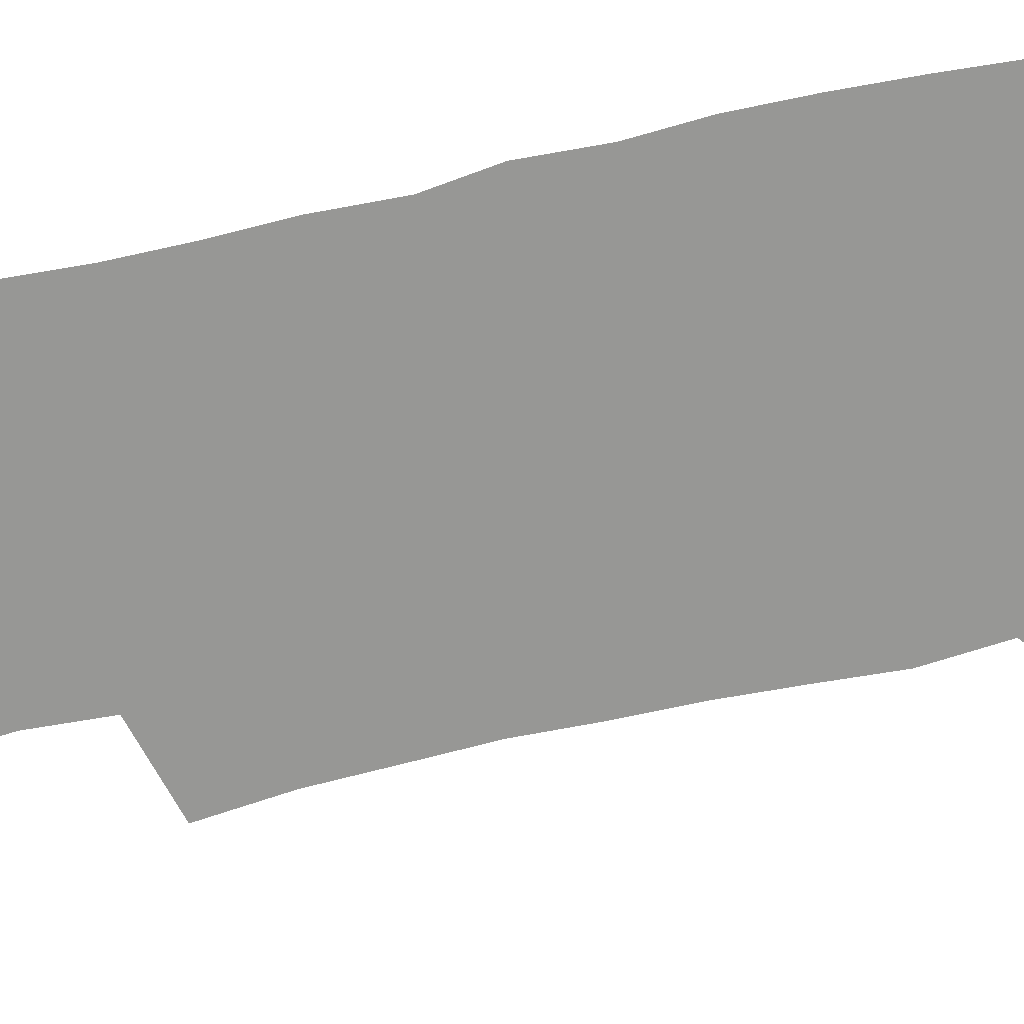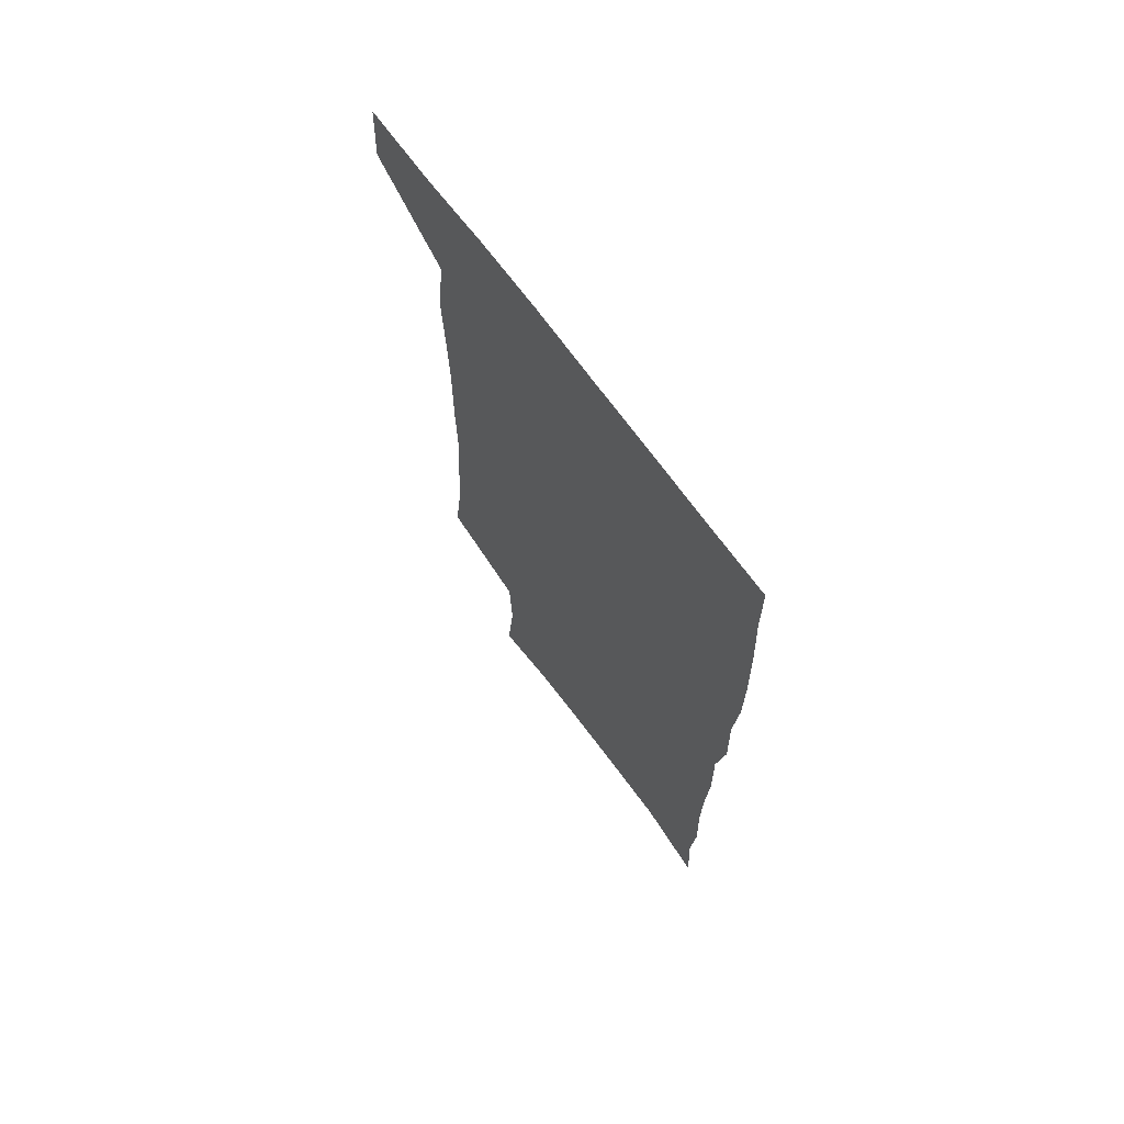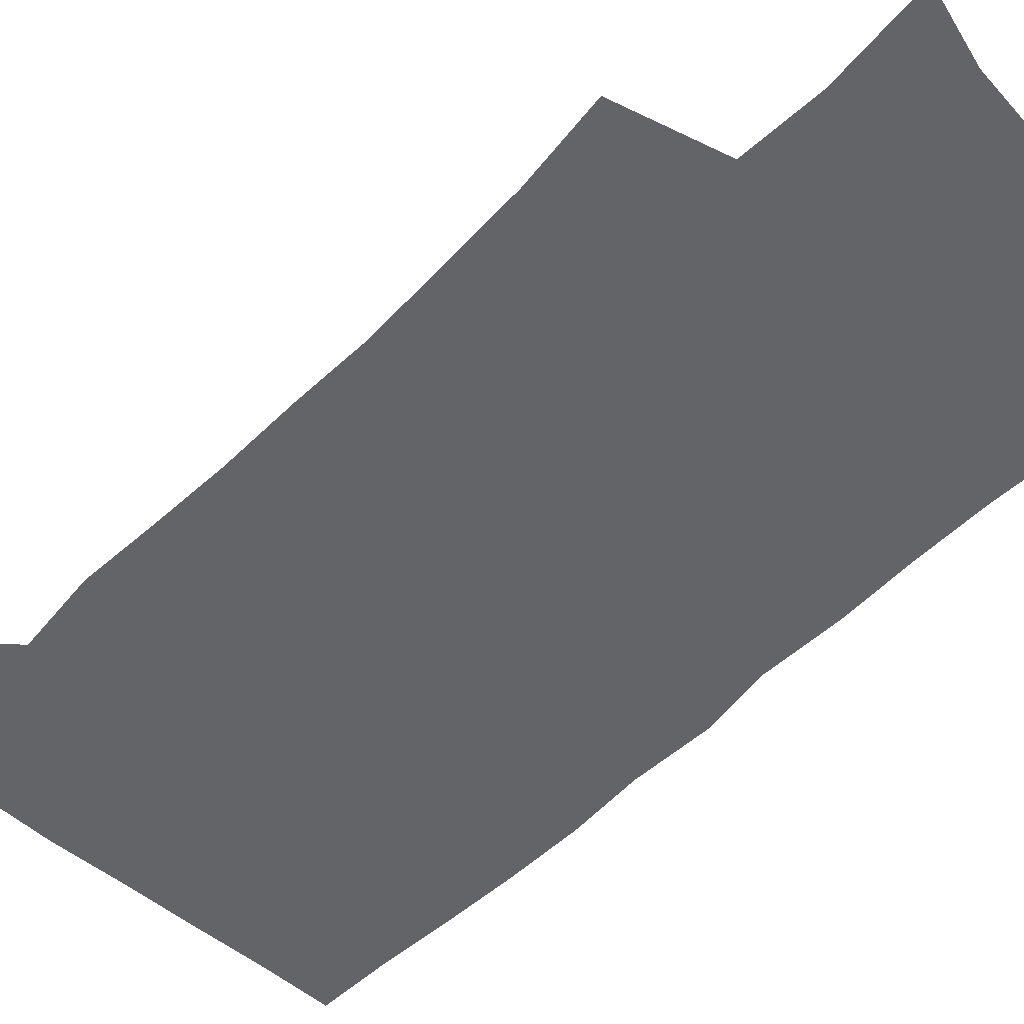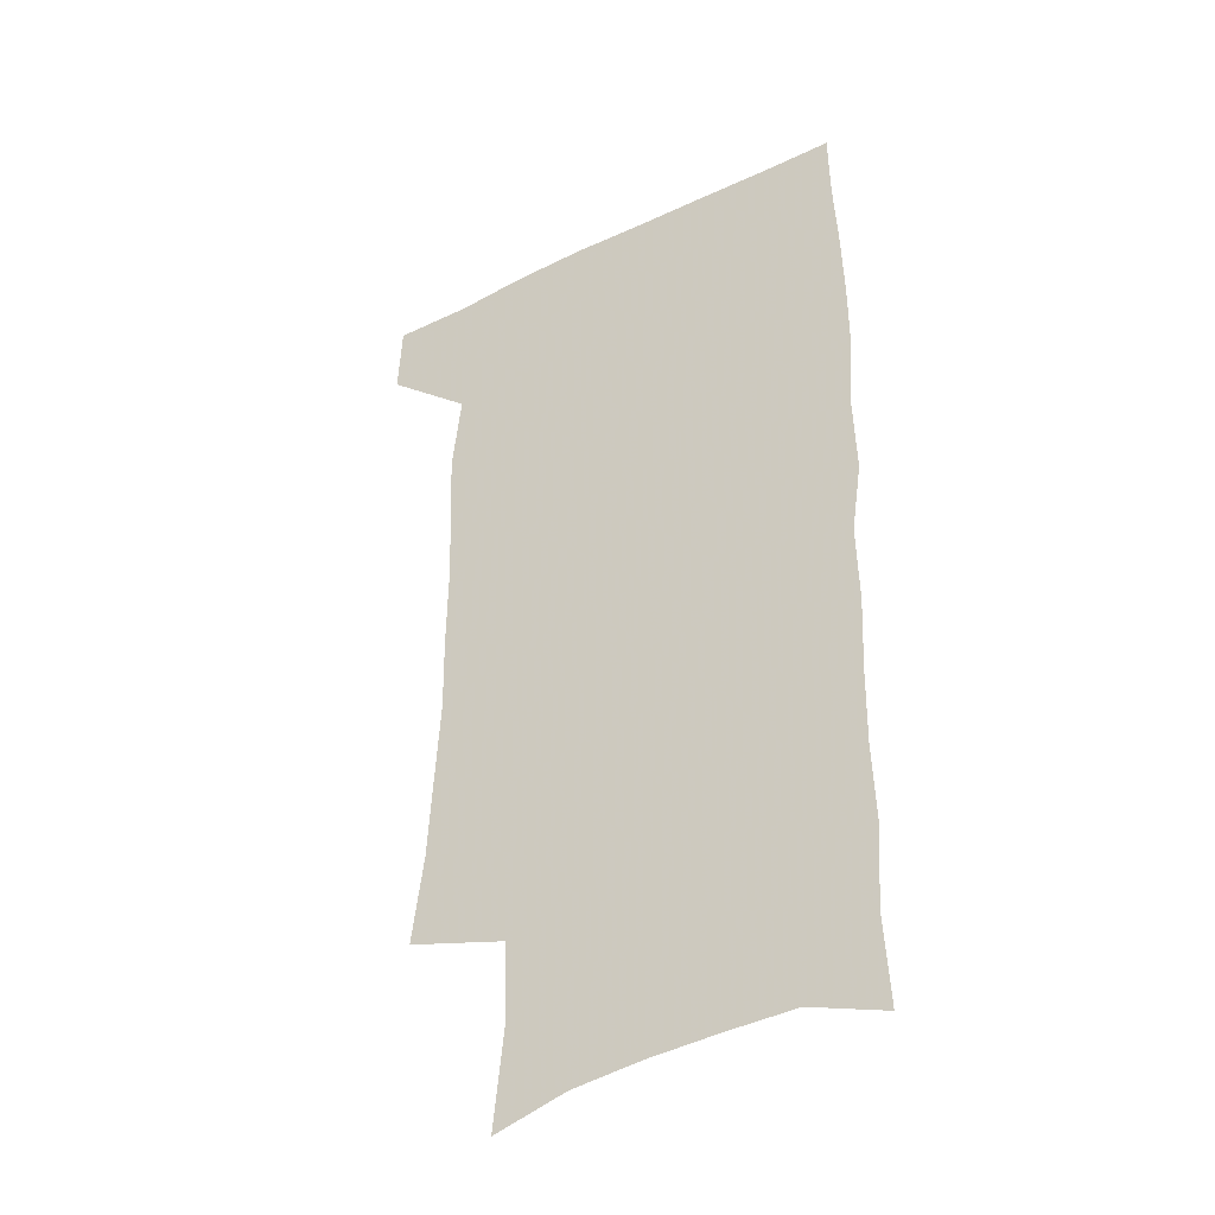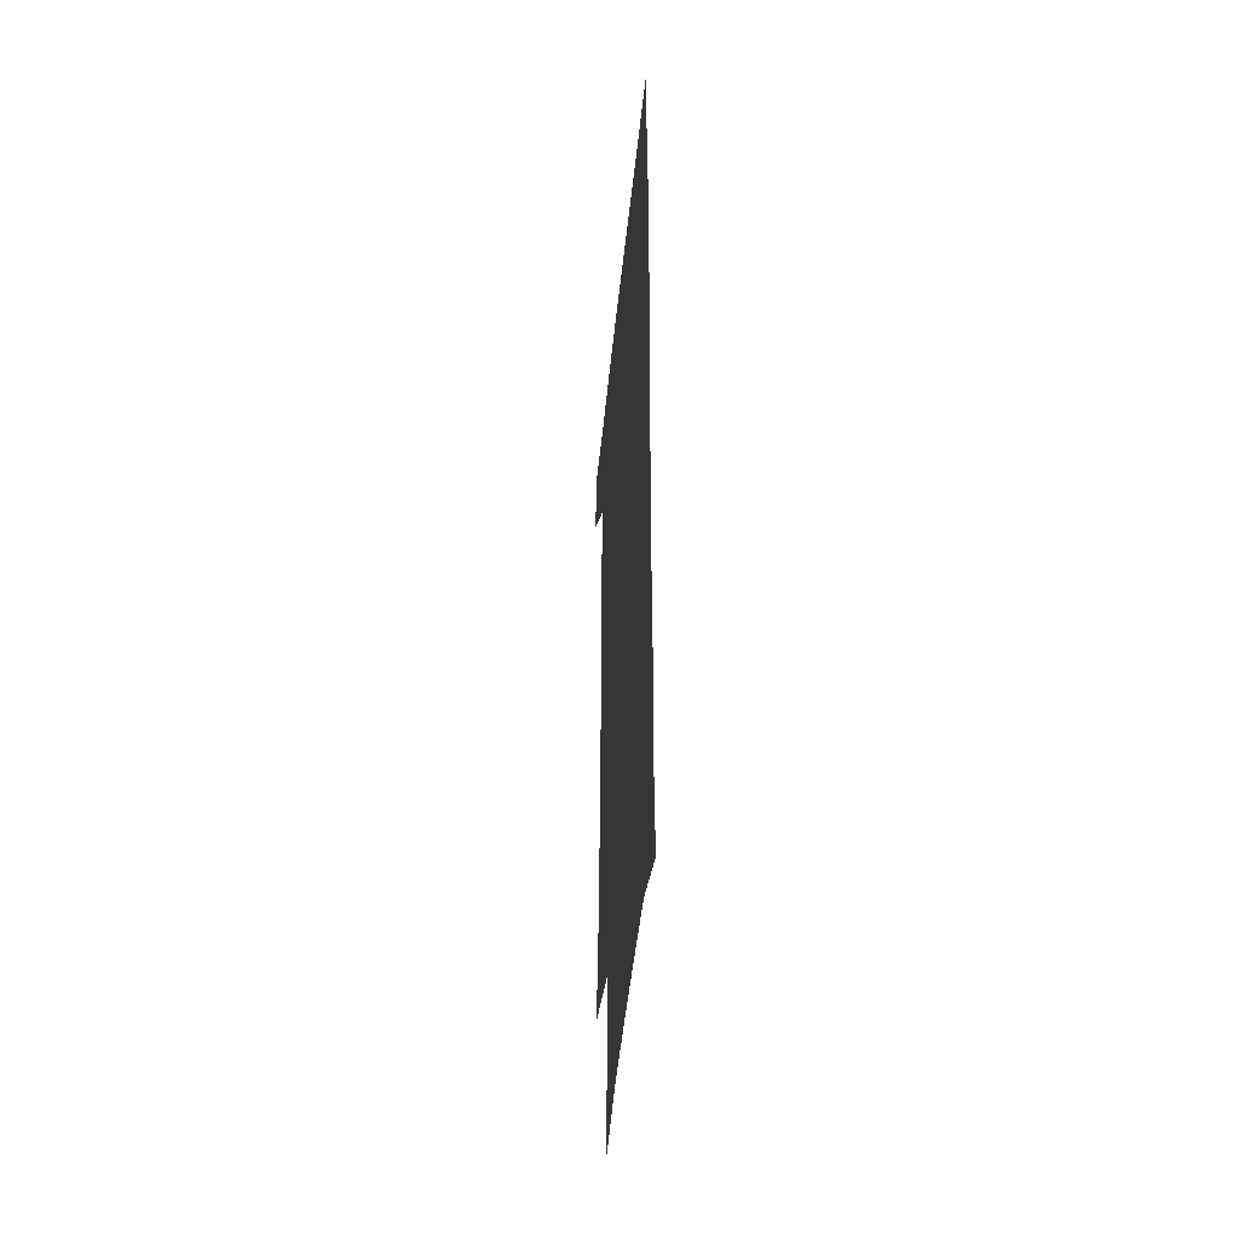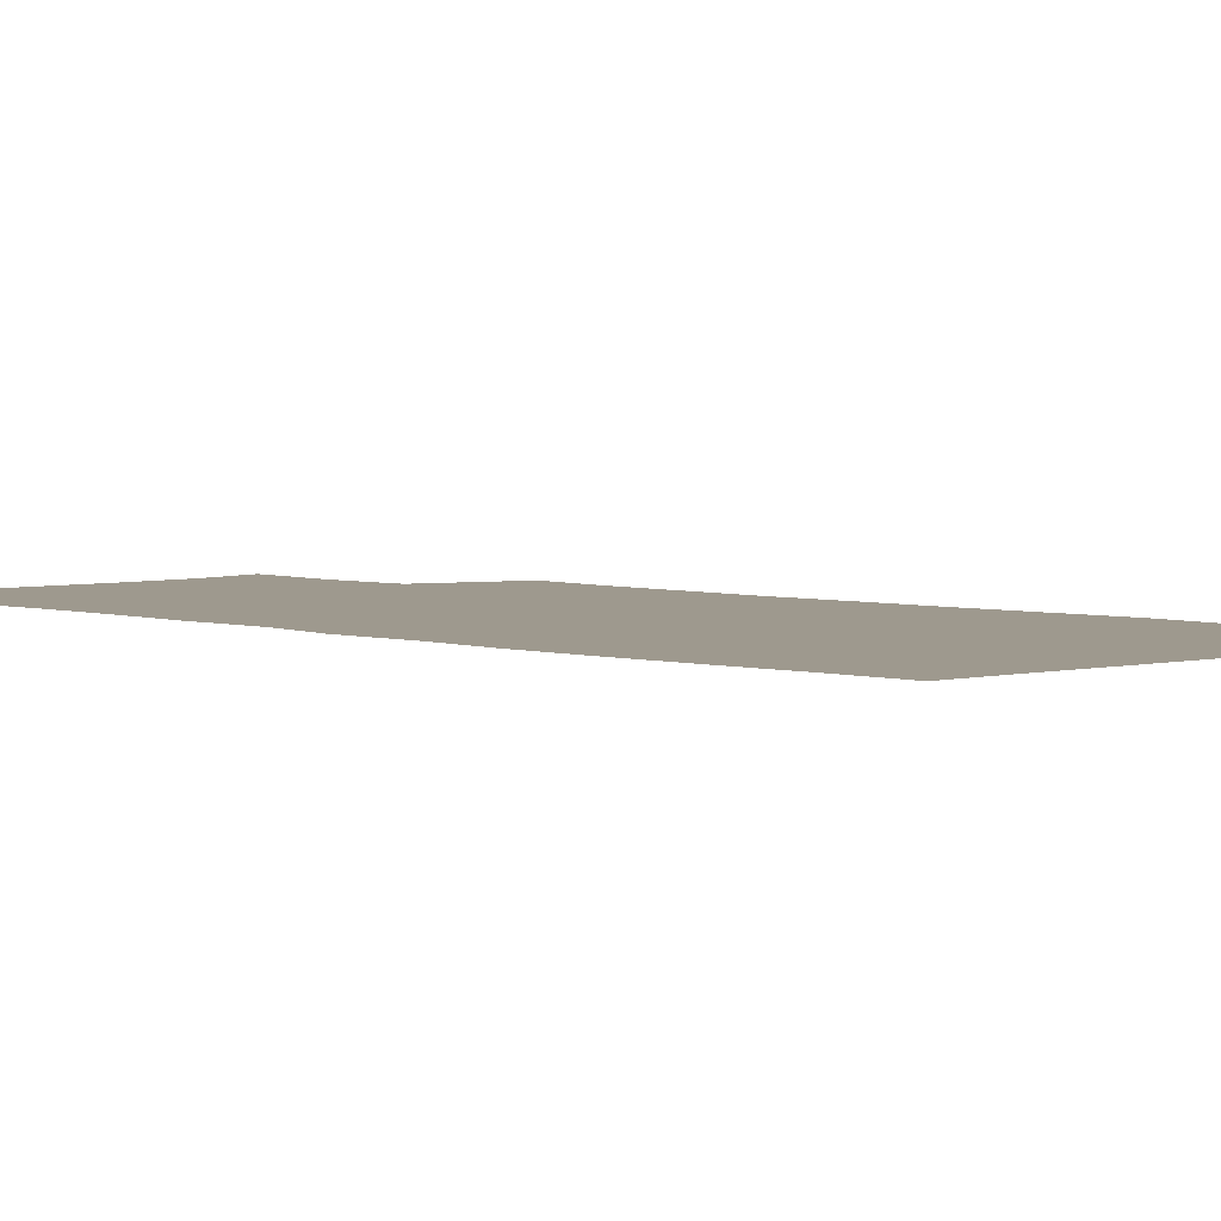
<metadata>
{"format":"obj","ext":"obj","renderer":"f3d","projection":"perspective","resolution":1024,"background":"white","views":[{"elev":-68.1,"azim":101.8,"up":"+Z"},{"elev":70.0,"azim":53.7,"up":"+Y"},{"elev":-51.3,"azim":-43.8,"up":"+Z"},{"elev":-39.5,"azim":31.1,"up":"+Y"},{"elev":-46.4,"azim":84.3,"up":"+Y"},{"elev":3.5,"azim":137.3,"up":"+Z"}]}
</metadata>
<code>
v 477.9 537.8 0
v 479.3 567.5 0
v 503.2 246.1 0
v 507.9 282.3 0
v 509.8 315.1 0
v 511.8 348.7 0
v 511.3 380.4 0
v 511.7 412.9 0
v 510.9 444.5 0
v 509.7 475.4 0
v 513.3 508 0
v 511.3 538 0
v 511.5 567.2 0
v 540.9 161.7 0
v 545.1 202.6 0
v 544 234.6 0
v 547.3 270.7 0
v 548.3 302.5 0
v 546.7 331.6 0
v 547.5 363.1 0
v 547.2 392.9 0
v 545.9 422 0
v 545.2 451.6 0
v 545.5 481.2 0
v 545.2 509.9 0
v 545.2 538.2 0
v 541.1 569.9 0
v 570.4 170.2 0
v 575.1 214.8 0
v 575.9 247.7 0
v 576.4 279.2 0
v 575.8 308.2 0
v 576.1 339.2 0
v 576.5 369.8 0
v 575.2 397 0
v 574.7 425.7 0
v 575.1 455.3 0
v 574.8 483.2 0
v 574.7 511 0
v 574.7 538.3 0
v 571.2 570.6 0
v 599 173.3 0
v 601.3 216.1 0
v 602.3 251.6 0
v 602.5 282 0
v 602.6 311.9 0
v 602.4 340.5 0
v 602.5 370.4 0
v 602.8 400.2 0
v 602.6 428 0
v 602.7 456.8 0
v 602.6 484.2 0
v 603 511.9 0
v 602.5 539.7 0
v 601.7 569.4 0
v 627.5 174.8 0
v 627.7 217.3 0
v 628 249.8 0
v 628.7 279.1 0
v 628.3 312.2 0
v 628.5 341.9 0
v 628.8 371.3 0
v 629.2 399.8 0
v 629.7 427.7 0
v 629.8 456.3 0
v 630 484.3 0
v 630.3 511.9 0
v 630.7 539.3 0
v 631.1 568.9 0
v 655.7 175.5 0
v 654.4 213.1 0
v 654.7 244.8 0
v 655.4 275.2 0
v 655.3 306.9 0
v 655.6 337.4 0
v 656 367.4 0
v 656.9 396.4 0
v 657.3 425.6 0
v 657.9 454.2 0
v 658.8 482.5 0
v 659.1 511 0
v 659.4 539.3 0
v 660.4 568 0
v 686.4 165 0
v 684.5 202.2 0
v 686.8 231.9 0
v 685.6 265 0
v 686.1 296.2 0
v 687.5 326.4 0
v 686.8 358.8 0
v 691 386.9 0
v 690.1 418.6 0
v 692.3 448.1 0
v 692.3 478.3 0
v 691.4 508.6 0
v 690 538.6 0
v 689.6 567.8 0
v 691 601 0
f 11 12 1
f 1 12 2
f 12 13 2
f 16 17 3
f 3 17 4
f 17 18 4
f 4 18 5
f 18 19 5
f 5 19 6
f 19 20 6
f 6 20 7
f 20 21 7
f 7 21 8
f 21 22 8
f 8 22 9
f 22 23 9
f 9 23 10
f 23 24 10
f 10 24 11
f 24 25 11
f 11 25 12
f 25 26 12
f 12 26 13
f 26 27 13
f 14 28 15
f 28 29 15
f 15 29 16
f 29 30 16
f 16 30 17
f 30 31 17
f 17 31 18
f 31 32 18
f 18 32 19
f 32 33 19
f 19 33 20
f 33 34 20
f 20 34 21
f 34 35 21
f 21 35 22
f 35 36 22
f 22 36 23
f 36 37 23
f 23 37 24
f 37 38 24
f 24 38 25
f 38 39 25
f 25 39 26
f 39 40 26
f 26 40 27
f 40 41 27
f 28 42 29
f 42 43 29
f 29 43 30
f 43 44 30
f 30 44 31
f 44 45 31
f 31 45 32
f 45 46 32
f 32 46 33
f 46 47 33
f 33 47 34
f 47 48 34
f 34 48 35
f 48 49 35
f 35 49 36
f 49 50 36
f 36 50 37
f 50 51 37
f 37 51 38
f 51 52 38
f 38 52 39
f 52 53 39
f 39 53 40
f 53 54 40
f 40 54 41
f 54 55 41
f 42 56 43
f 56 57 43
f 43 57 44
f 57 58 44
f 44 58 45
f 58 59 45
f 45 59 46
f 59 60 46
f 46 60 47
f 60 61 47
f 47 61 48
f 61 62 48
f 48 62 49
f 62 63 49
f 49 63 50
f 63 64 50
f 50 64 51
f 64 65 51
f 51 65 52
f 65 66 52
f 52 66 53
f 66 67 53
f 53 67 54
f 67 68 54
f 54 68 55
f 68 69 55
f 56 70 57
f 70 71 57
f 57 71 58
f 71 72 58
f 58 72 59
f 72 73 59
f 59 73 60
f 73 74 60
f 60 74 61
f 74 75 61
f 61 75 62
f 75 76 62
f 62 76 63
f 76 77 63
f 63 77 64
f 77 78 64
f 64 78 65
f 78 79 65
f 65 79 66
f 79 80 66
f 66 80 67
f 80 81 67
f 67 81 68
f 81 82 68
f 68 82 69
f 82 83 69
f 70 84 71
f 84 85 71
f 71 85 72
f 85 86 72
f 72 86 73
f 86 87 73
f 73 87 74
f 87 88 74
f 74 88 75
f 88 89 75
f 75 89 76
f 89 90 76
f 76 90 77
f 90 91 77
f 77 91 78
f 91 92 78
f 78 92 79
f 92 93 79
f 79 93 80
f 93 94 80
f 80 94 81
f 94 95 81
f 81 95 82
f 95 96 82
f 82 96 83
f 96 97 83

</code>
